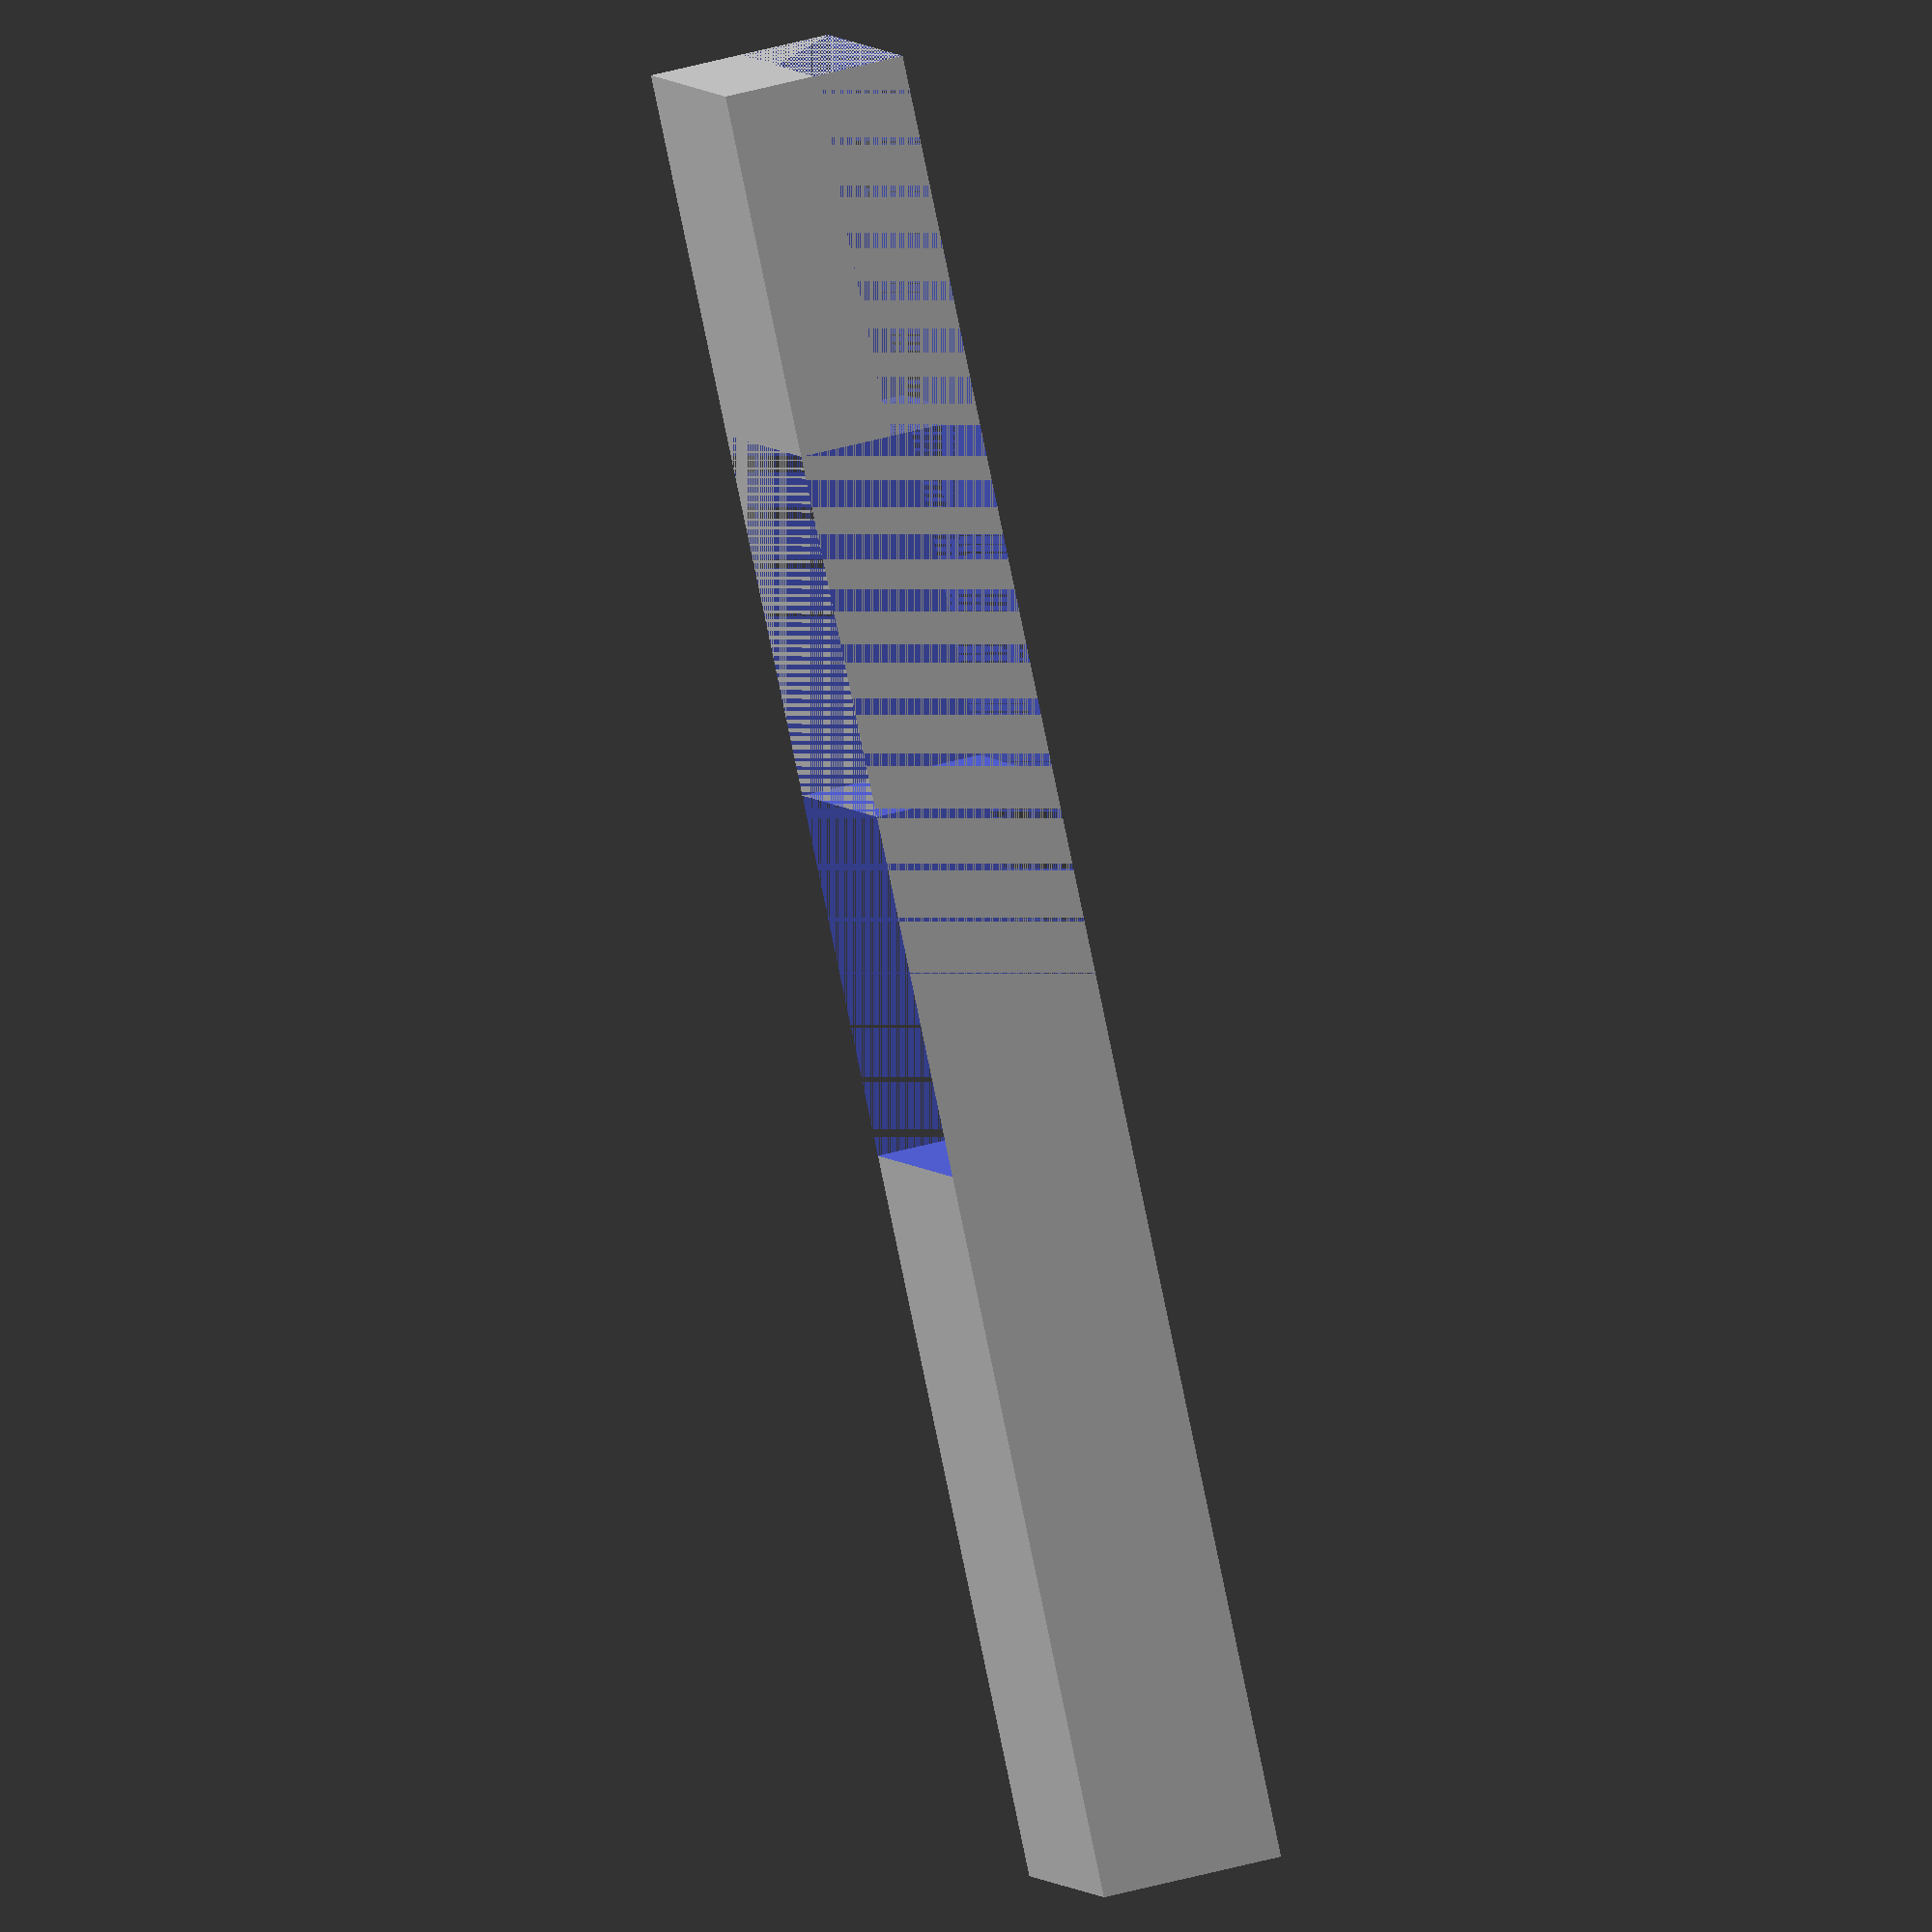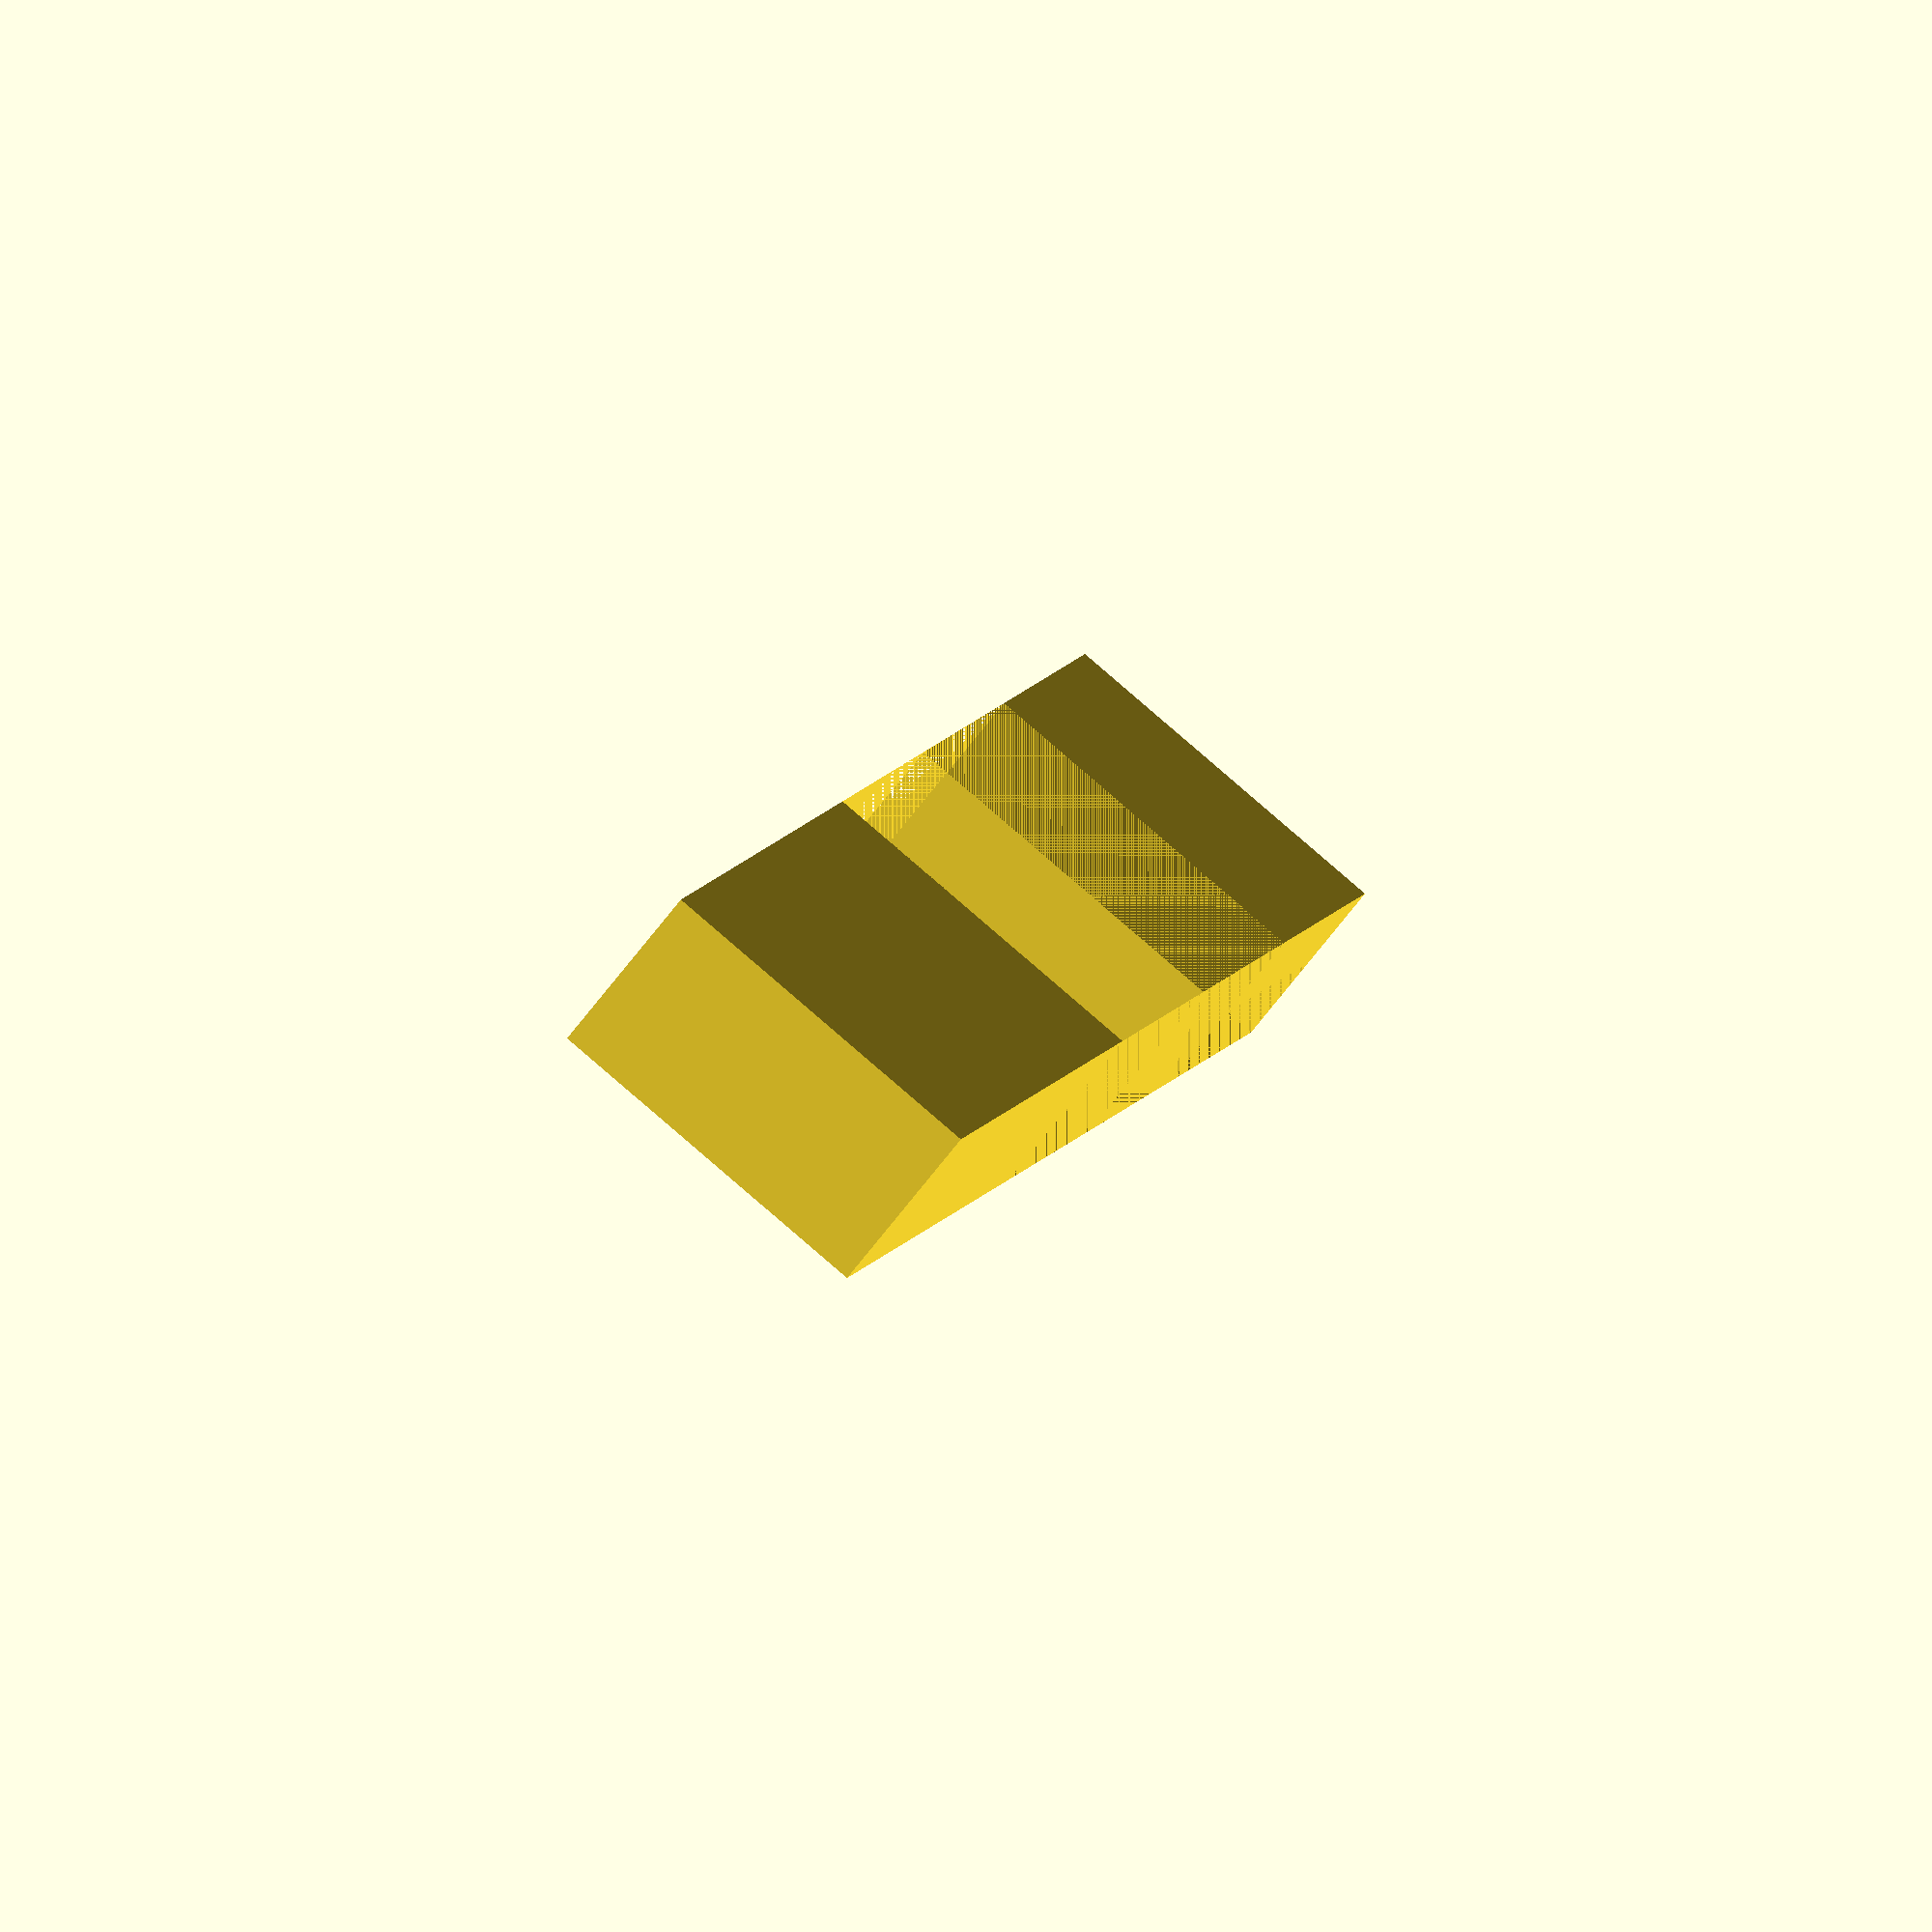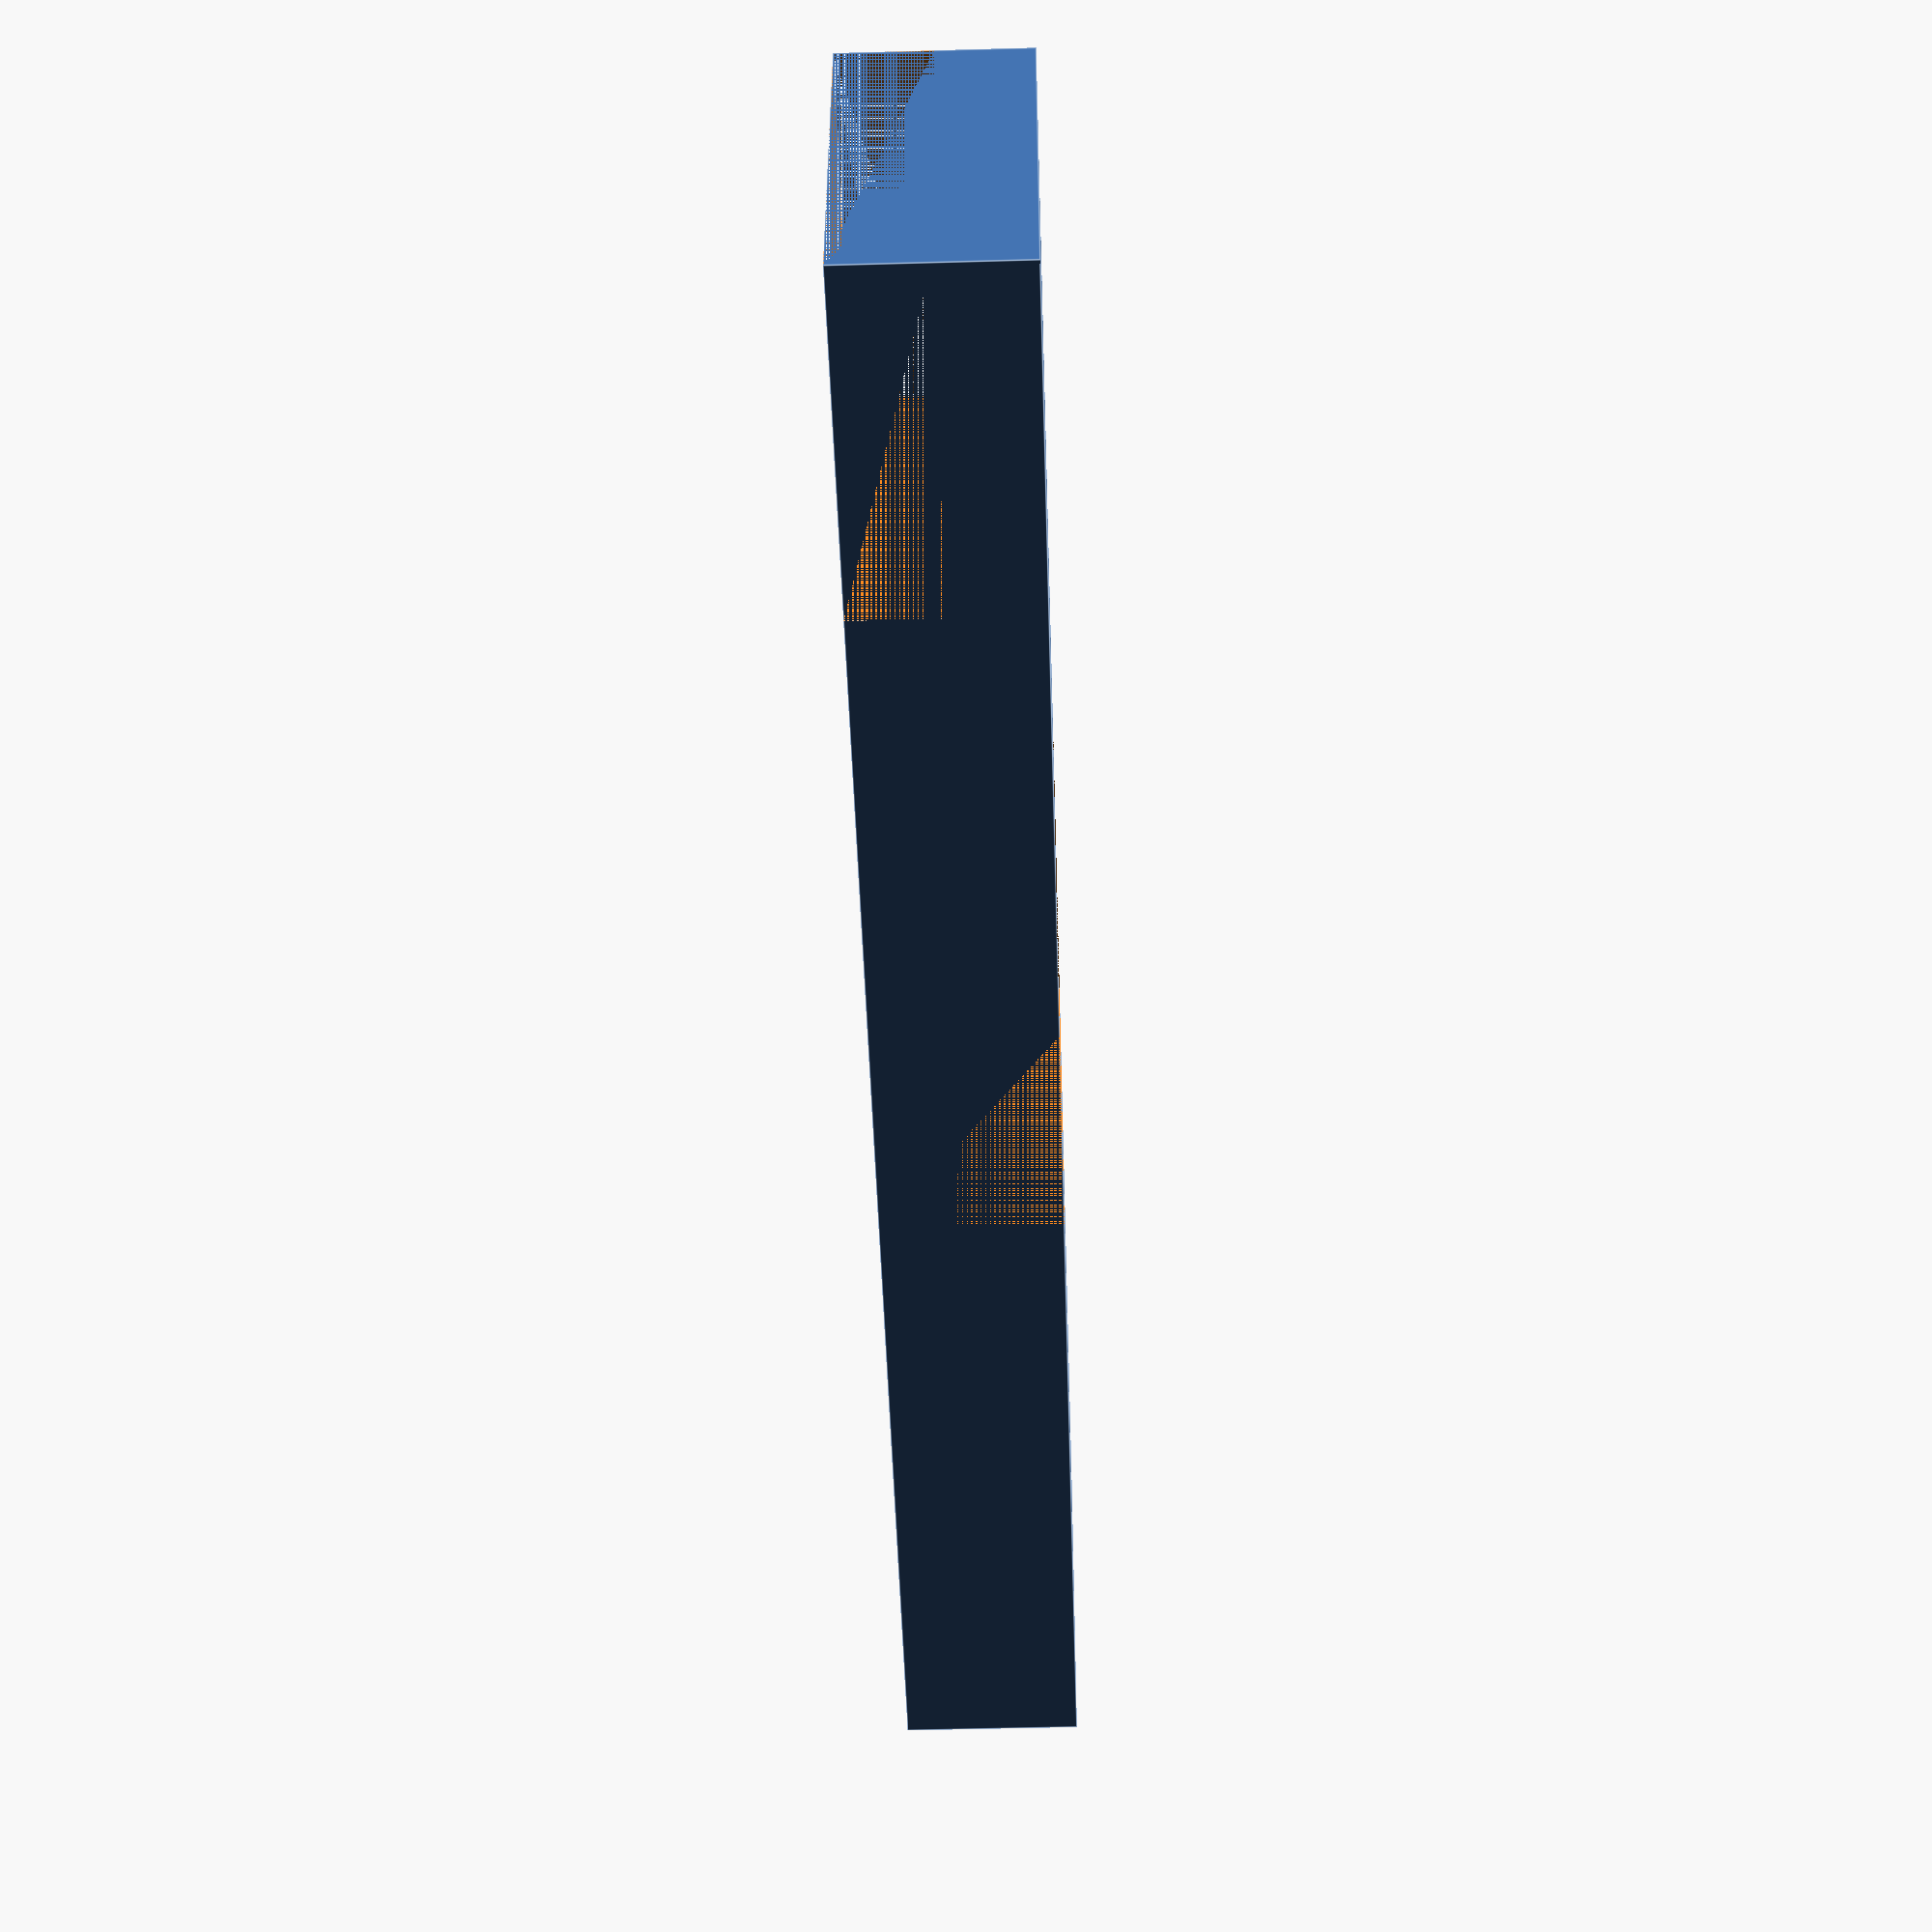
<openscad>

// Base block dimensions
base_length = 100;  // Length of the block
base_width = 20;    // Width of the block
base_height = 10;   // Height of the block

// Cutout dimensions
cutout_width = 20;  // Width of each cutout
cutout_height_step = 5;  // Height increment for each step
num_cutouts = 3;    // Number of cutouts

module base_block() {
    // Create the base block
    difference() {
        // Main block
        cube([base_length, base_width, base_height]);

        // Cutouts
        for (i = [0:num_cutouts-1]) {
            translate([i * cutout_width, 0, 0])
                cube([cutout_width, base_width, (i + 1) * cutout_height_step]);
        }
    }
}

// Render the base block
base_block();


</openscad>
<views>
elev=130.0 azim=224.6 roll=106.7 proj=o view=wireframe
elev=72.1 azim=106.1 roll=322.0 proj=o view=wireframe
elev=227.5 azim=183.2 roll=268.2 proj=p view=edges
</views>
